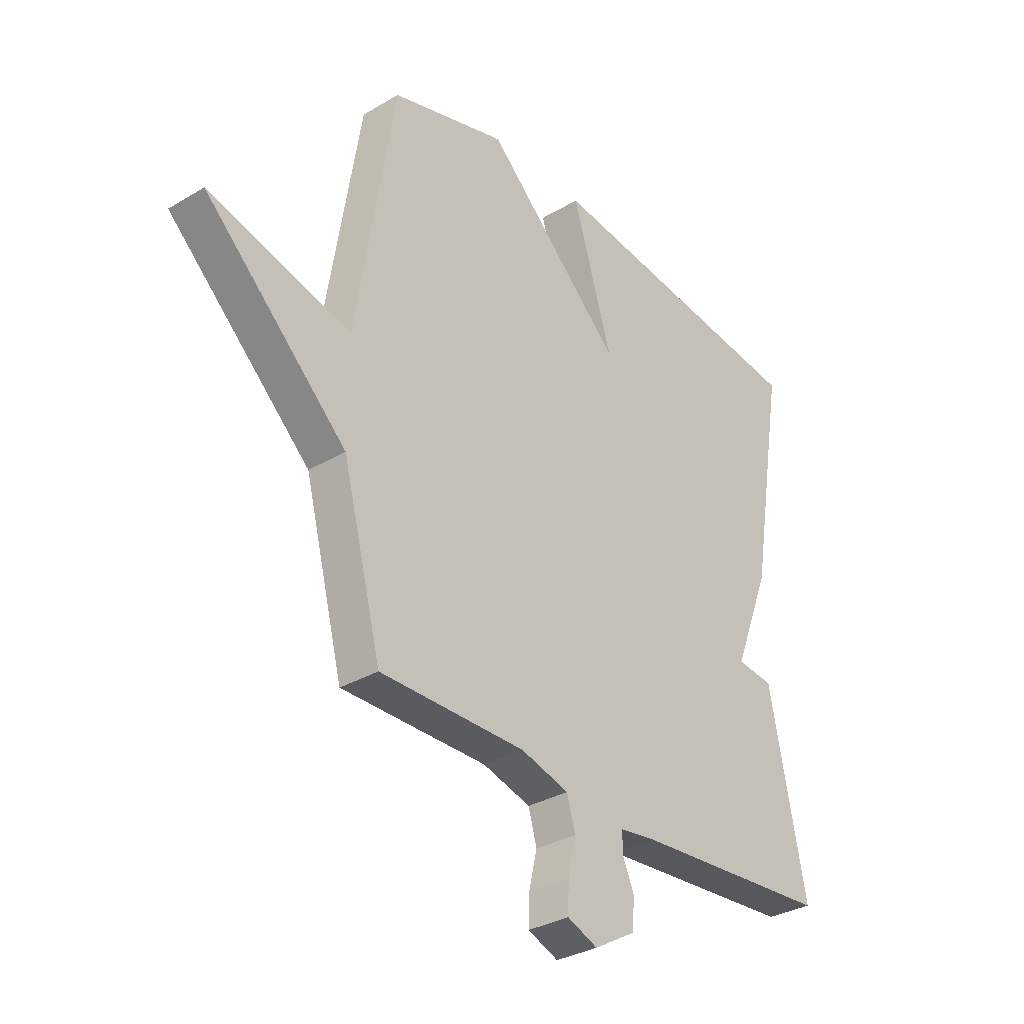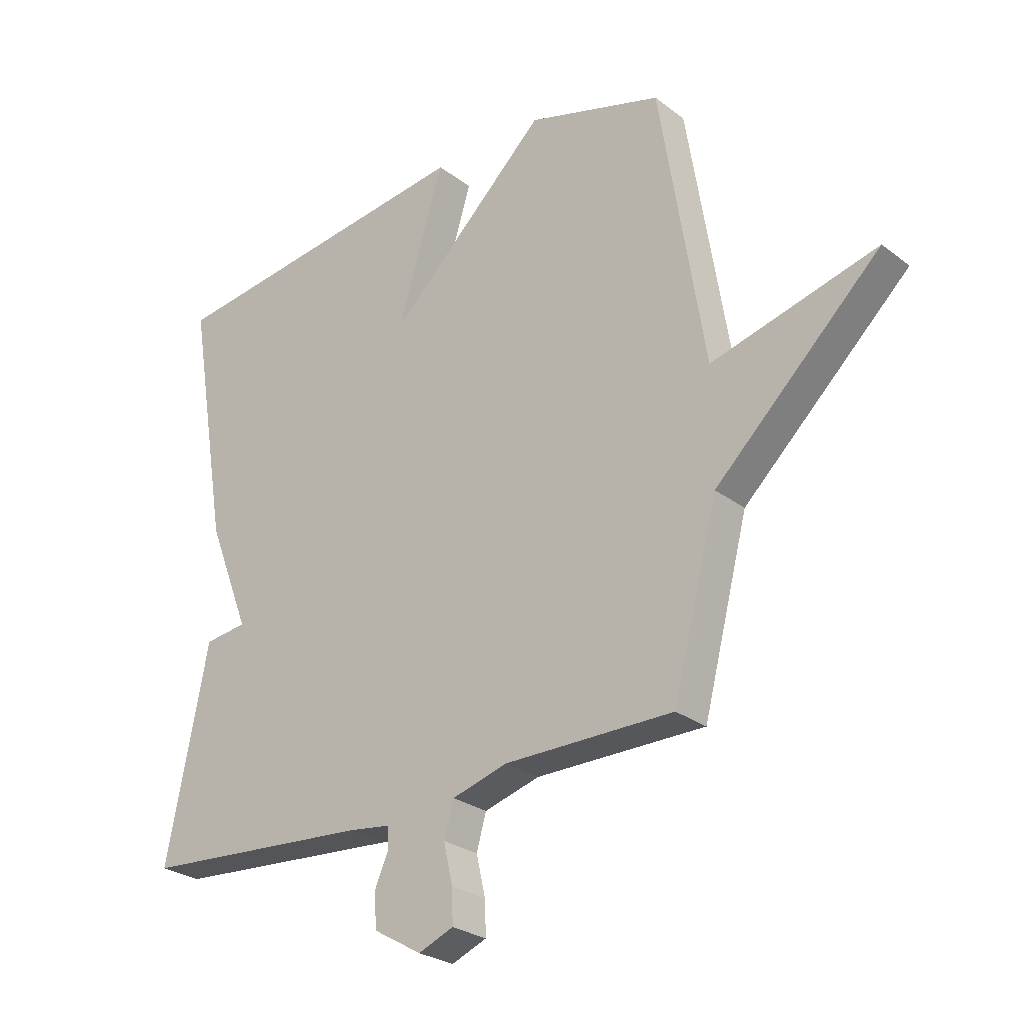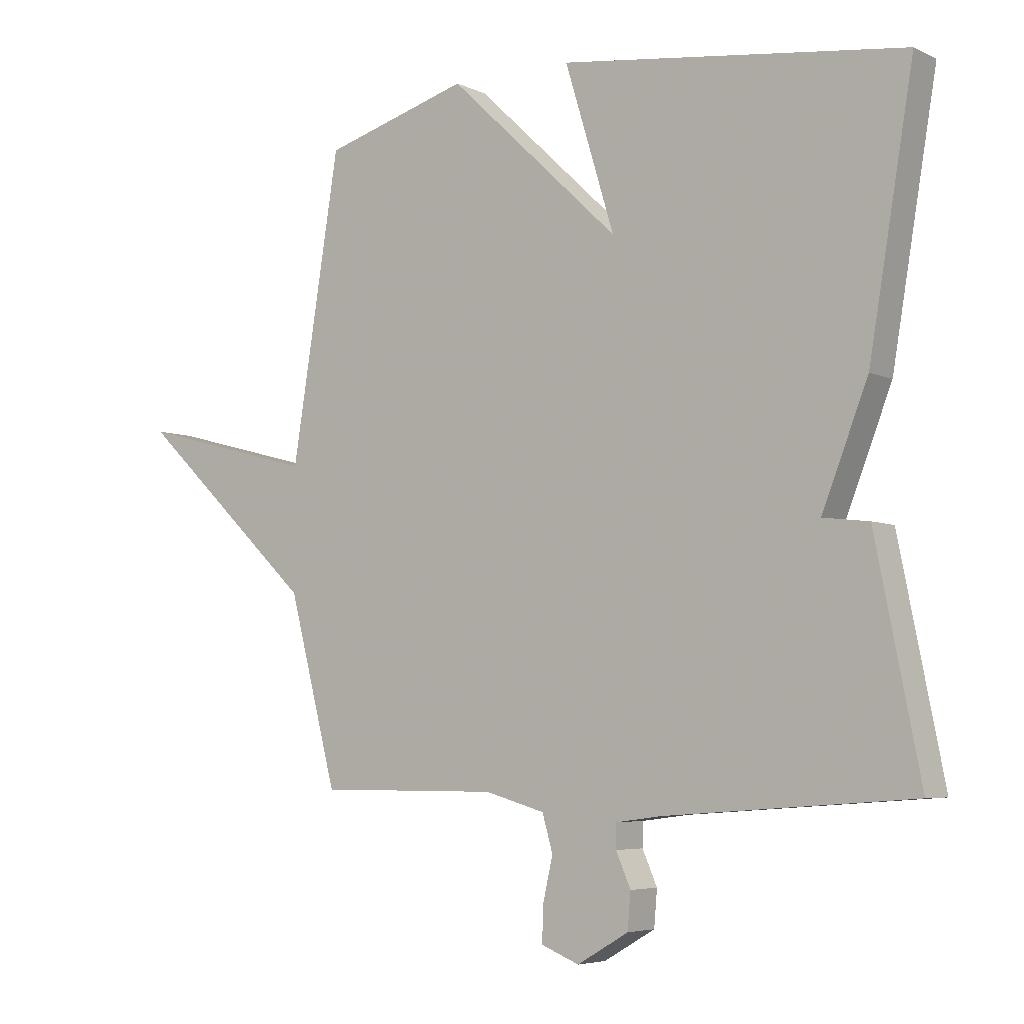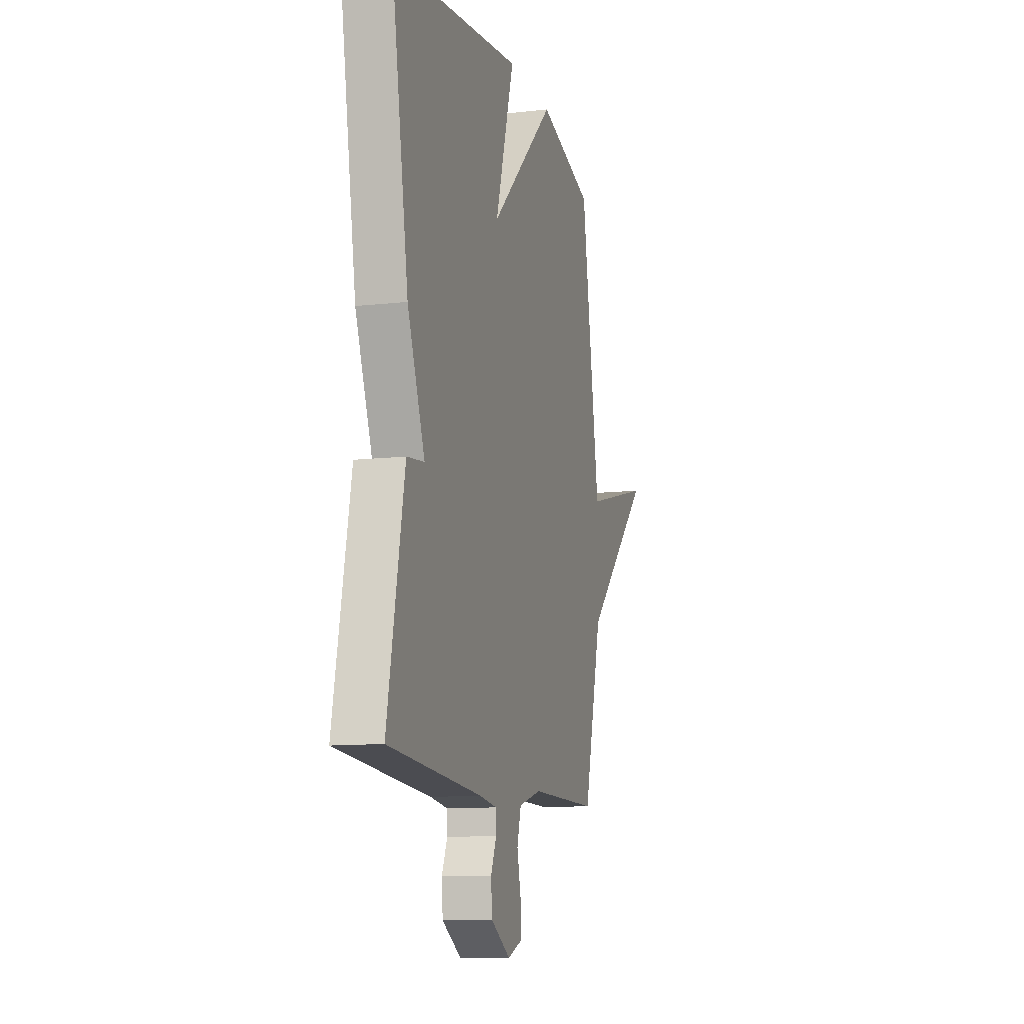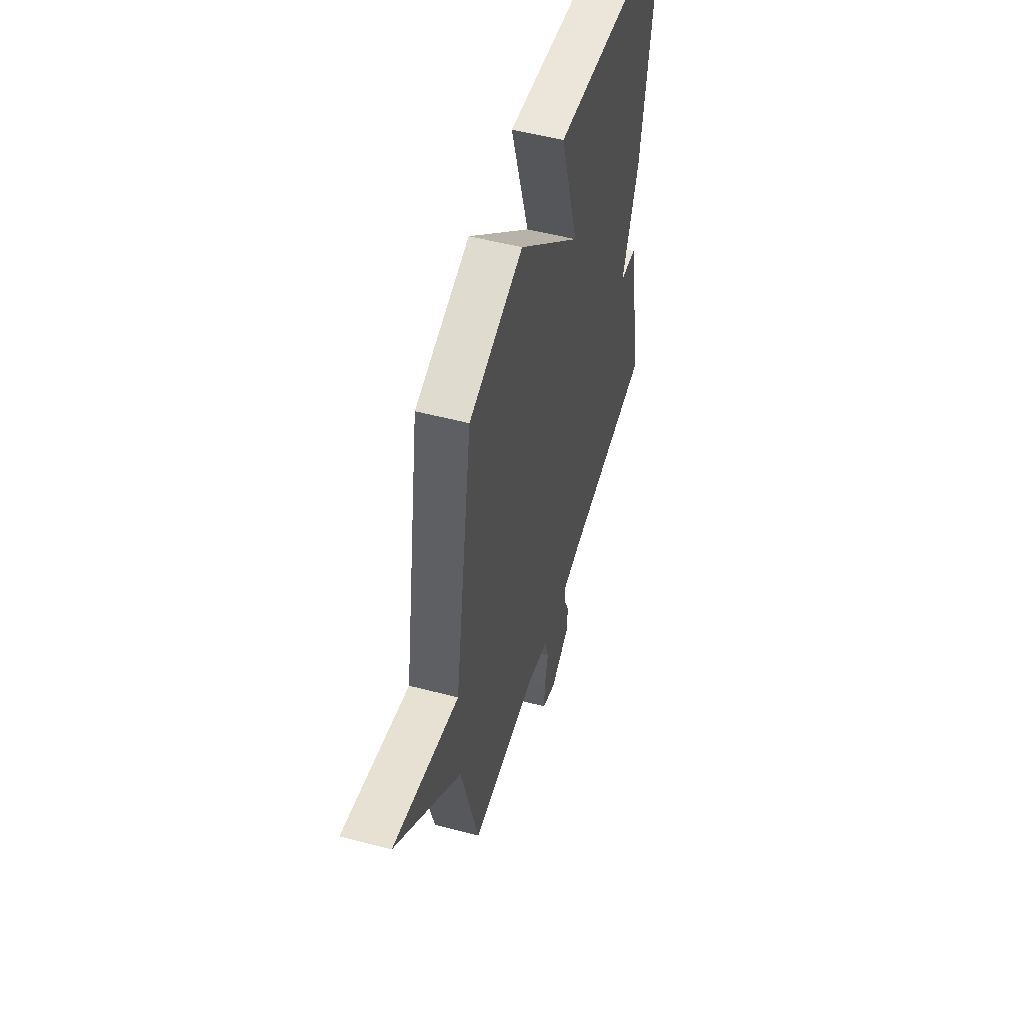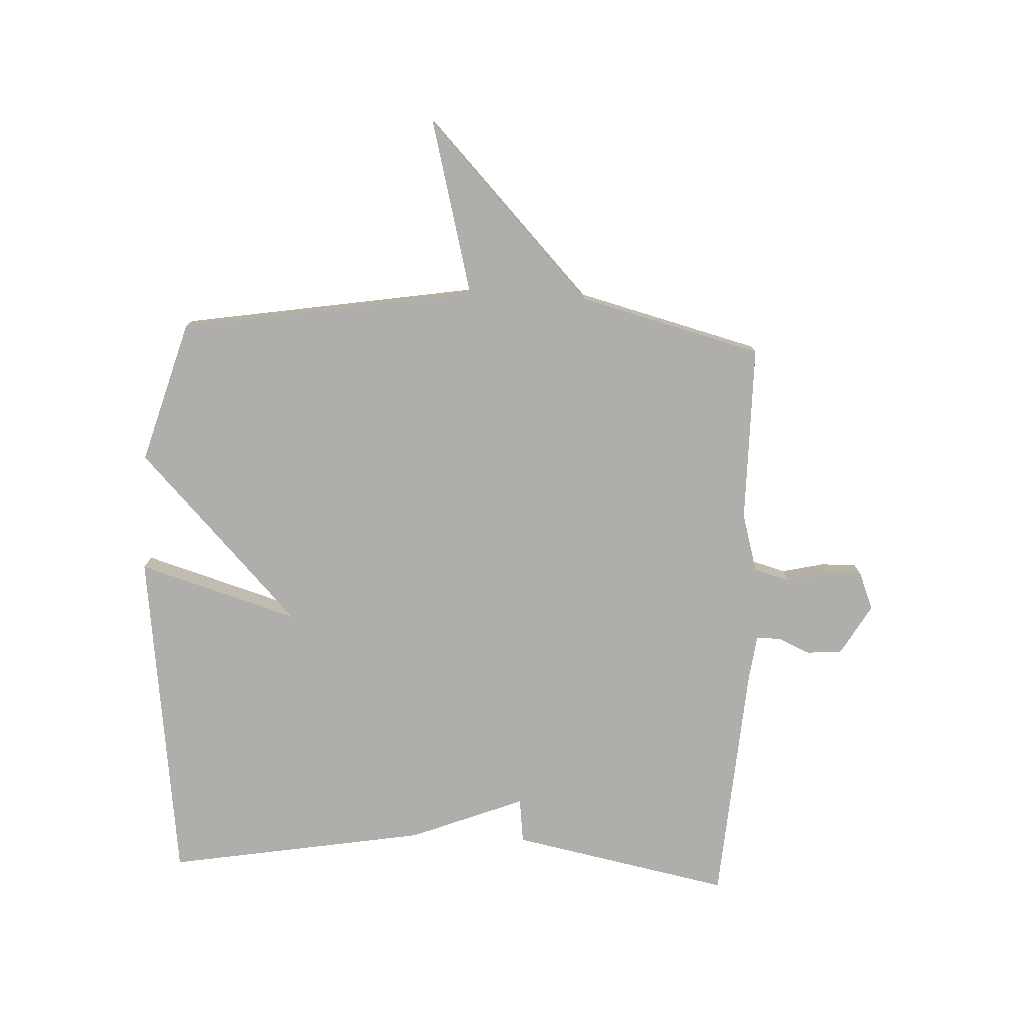
<metadata>
{"format":"obj","ext":"obj","renderer":"f3d","projection":"perspective","resolution":1024,"background":"white","views":[{"elev":-32.3,"azim":129.8,"up":"+Z"},{"elev":-26.8,"azim":40.4,"up":"+Z"},{"elev":-5.3,"azim":-144.6,"up":"+Z"},{"elev":-11.2,"azim":-74.3,"up":"+Z"},{"elev":52.5,"azim":105.8,"up":"+Z"},{"elev":-77.8,"azim":87.4,"up":"+Y"}]}
</metadata>
<code>
v 0.5 0.07 -0.5
v 0.204 0.07 -0.5
v 0.106 0.07 -0.528
v 0.089 0.07 -0.588
v 0.105 0.07 -0.658
v 0.107 0.07 -0.717
v 0.045 0.07 -0.742
v -0.039 0.07 -0.693
v -0.044 0.07 -0.634
v -0.02 0.07 -0.579
v -0.021 0.07 -0.54
v -0.096 0.07 -0.53
v -0.5 0.07 -0.5
v -0.427 0.07 -0.134
v -0.352 0.07 -0.125
v -0.427 0.07 0.066
v -0.5 0.07 0.5
v 0.062 0.07 0.57
v -0.019 0.07 0.303
v 0.262 0.07 0.57
v 0.5 0.07 0.5
v 0.579 0.07 0.005
v 0.87 0.07 0.081
v 0.579 0.07 -0.195
v 0.5 0 -0.5
v 0.204 0 -0.5
v 0.106 0 -0.528
v 0.089 0 -0.588
v 0.105 0 -0.658
v 0.107 0 -0.717
v 0.045 0 -0.742
v -0.039 0 -0.693
v -0.044 0 -0.634
v -0.02 0 -0.579
v -0.021 0 -0.54
v -0.096 0 -0.53
v -0.5 0 -0.5
v -0.427 0 -0.134
v -0.352 0 -0.125
v -0.427 0 0.066
v -0.5 0 0.5
v 0.062 0 0.57
v -0.019 0 0.303
v 0.262 0 0.57
v 0.5 0 0.5
v 0.579 0 0.005
v 0.87 0 0.081
v 0.579 0 -0.195
f 22 23 24
f 24 1 2
f 22 24 2
f 21 22 2
f 20 21 2
f 19 20 2
f 17 18 19
f 16 17 19
f 15 16 19
f 15 19 2 3
f 14 15 3
f 13 14 3
f 12 13 3
f 11 12 3
f 10 11 3 4
f 8 9 10
f 7 8 10
f 6 7 10
f 5 6 10
f 4 5 10
f 48 47 46
f 26 25 48
f 26 48 46
f 26 46 45
f 26 45 44
f 26 44 43
f 43 42 41
f 43 41 40
f 43 40 39
f 27 26 43 39
f 27 39 38
f 27 38 37
f 27 37 36
f 27 36 35
f 28 27 35 34
f 34 33 32
f 34 32 31
f 34 31 30
f 34 30 29
f 34 29 28
f 1 25 26 2
f 2 26 27 3
f 3 27 28 4
f 4 28 29 5
f 5 29 30 6
f 6 30 31 7
f 7 31 32 8
f 8 32 33 9
f 9 33 34 10
f 10 34 35 11
f 11 35 36 12
f 12 36 37 13
f 13 37 38 14
f 14 38 39 15
f 15 39 40 16
f 16 40 41 17
f 17 41 42 18
f 18 42 43 19
f 19 43 44 20
f 20 44 45 21
f 21 45 46 22
f 22 46 47 23
f 23 47 48 24
f 24 48 25 1

</code>
